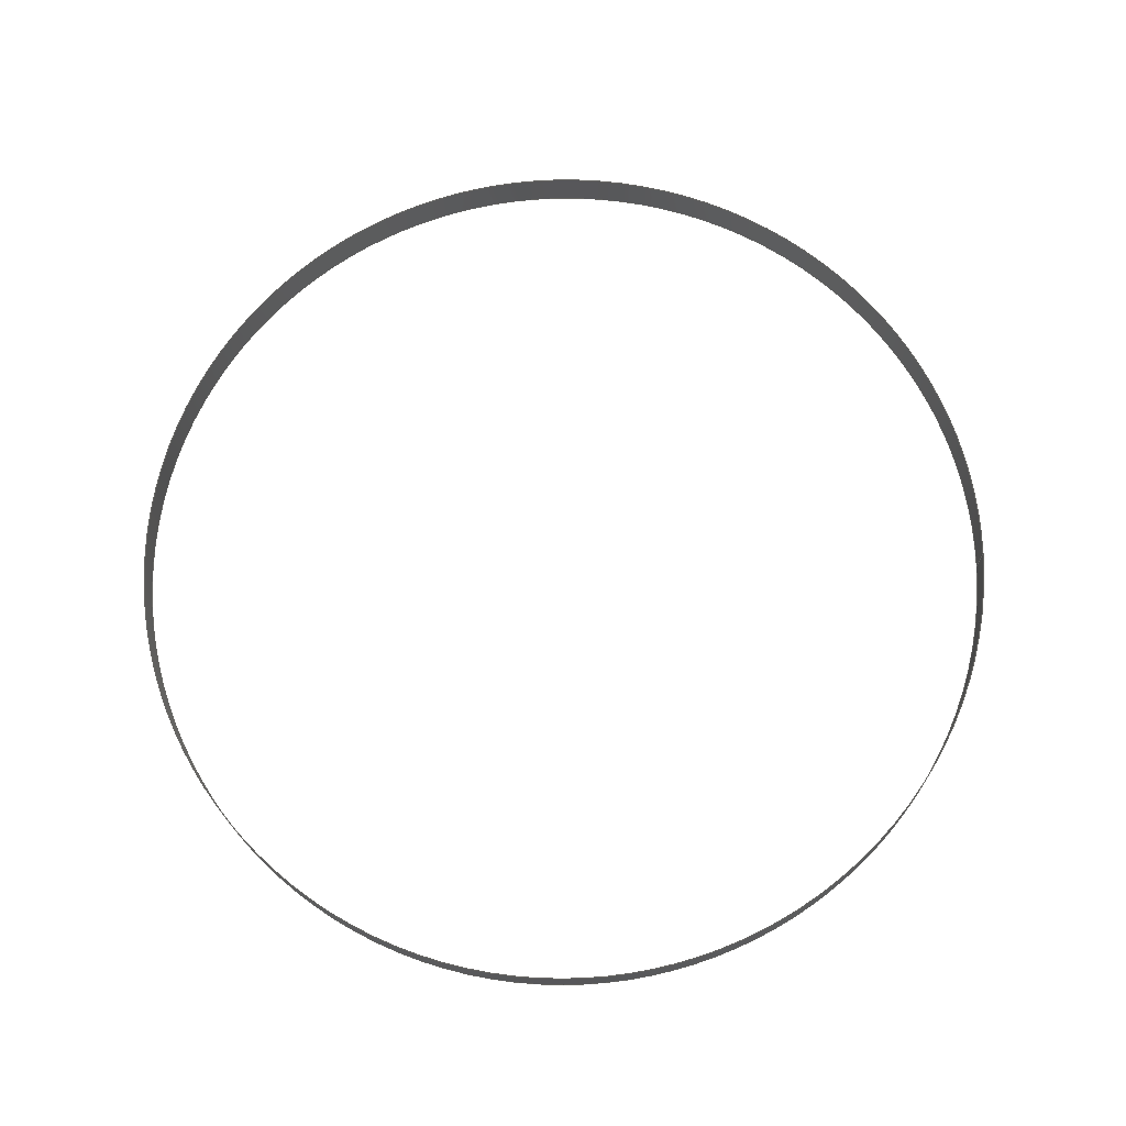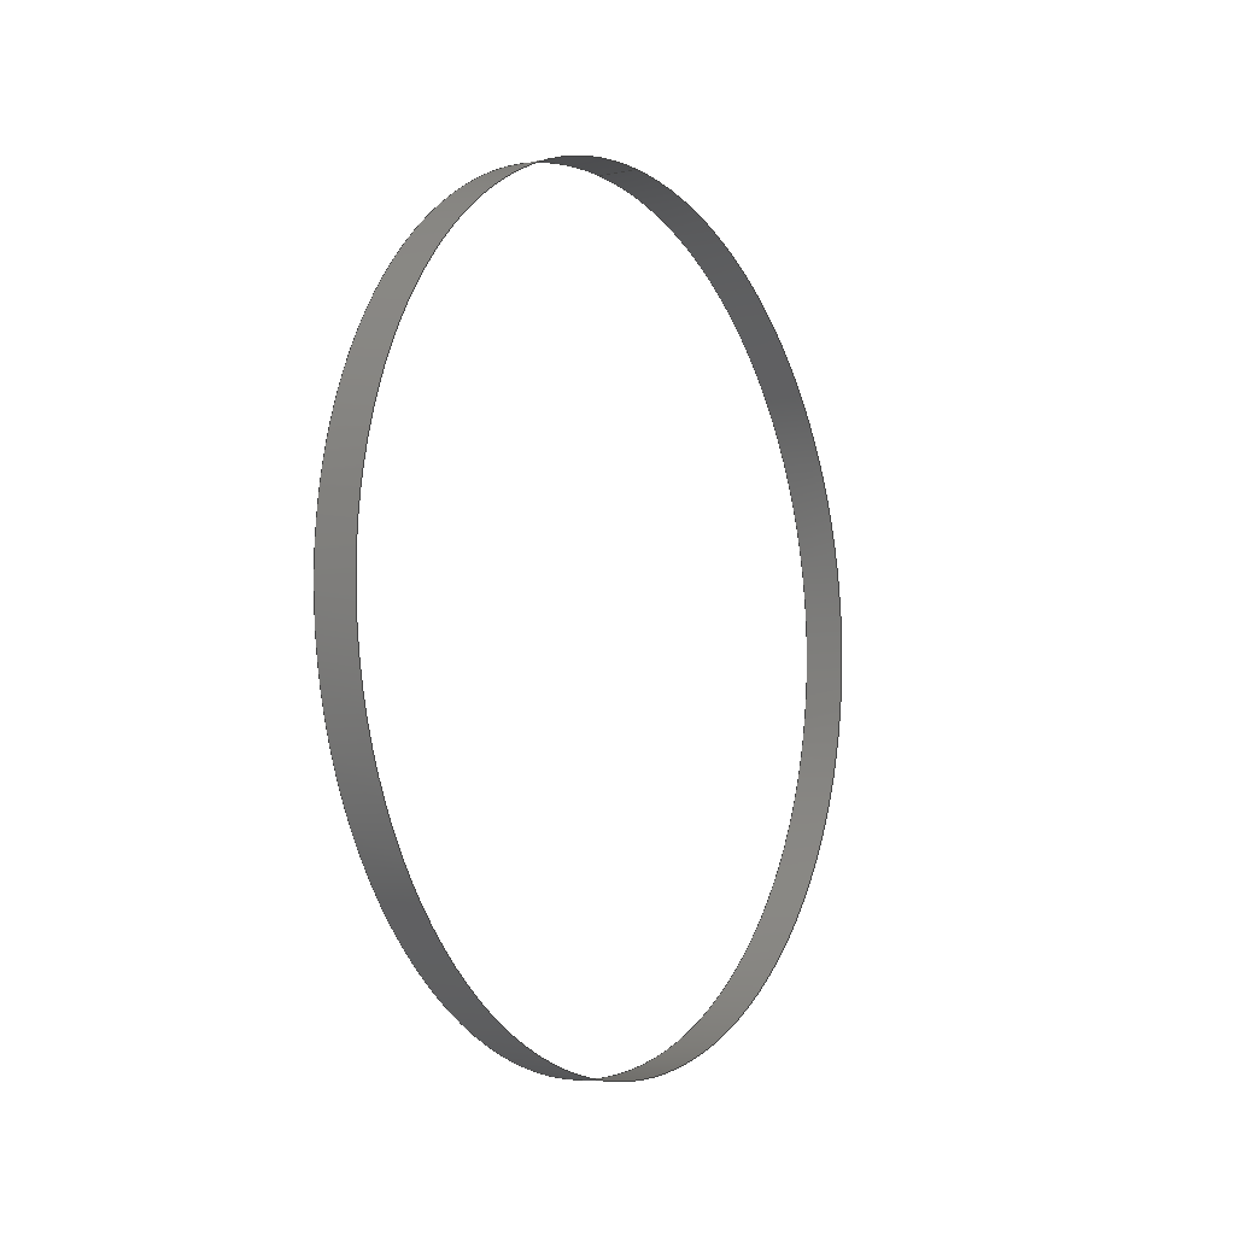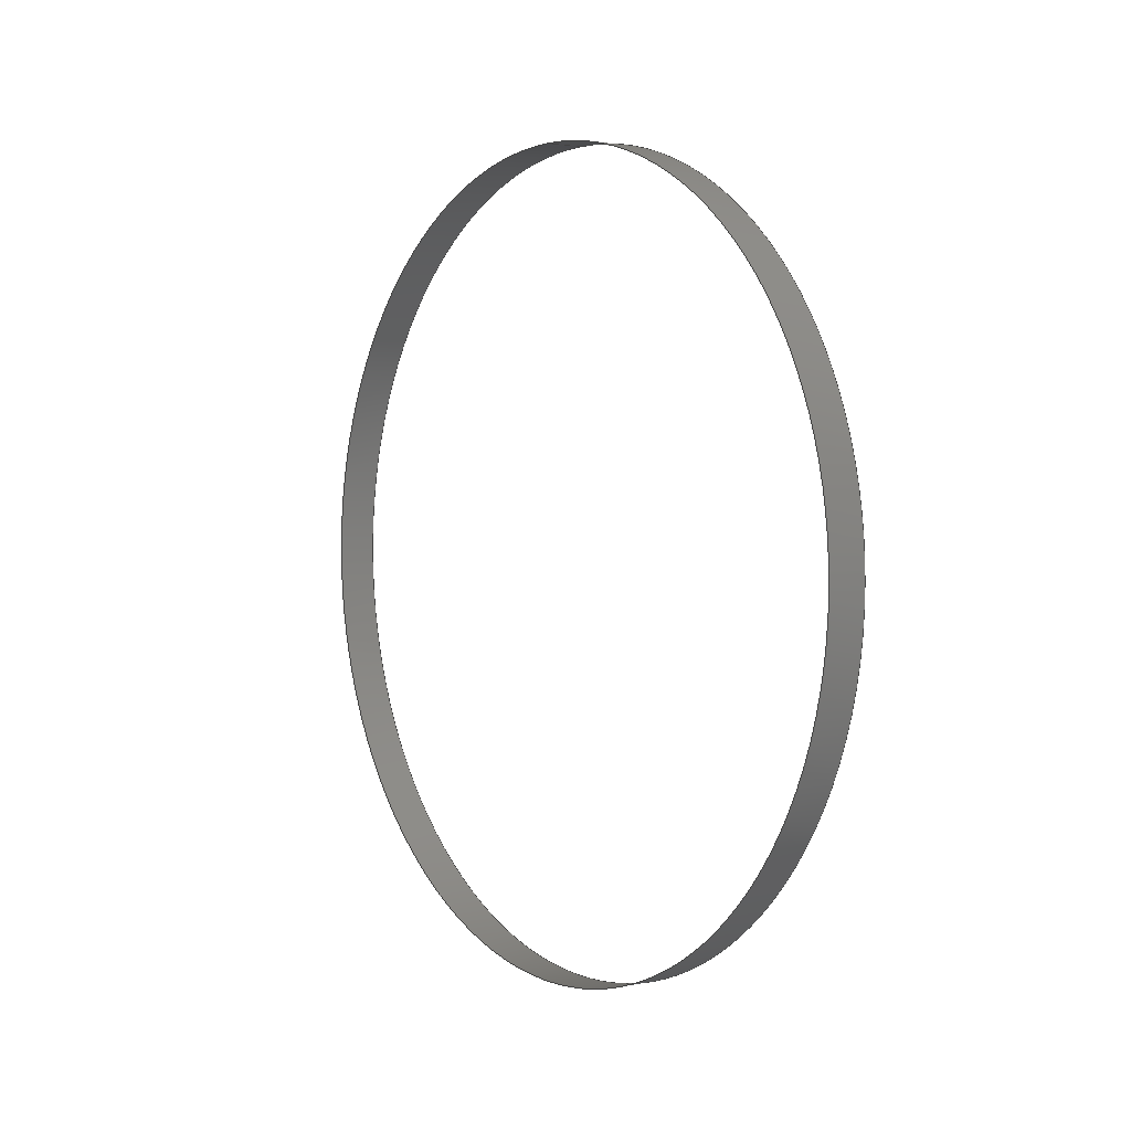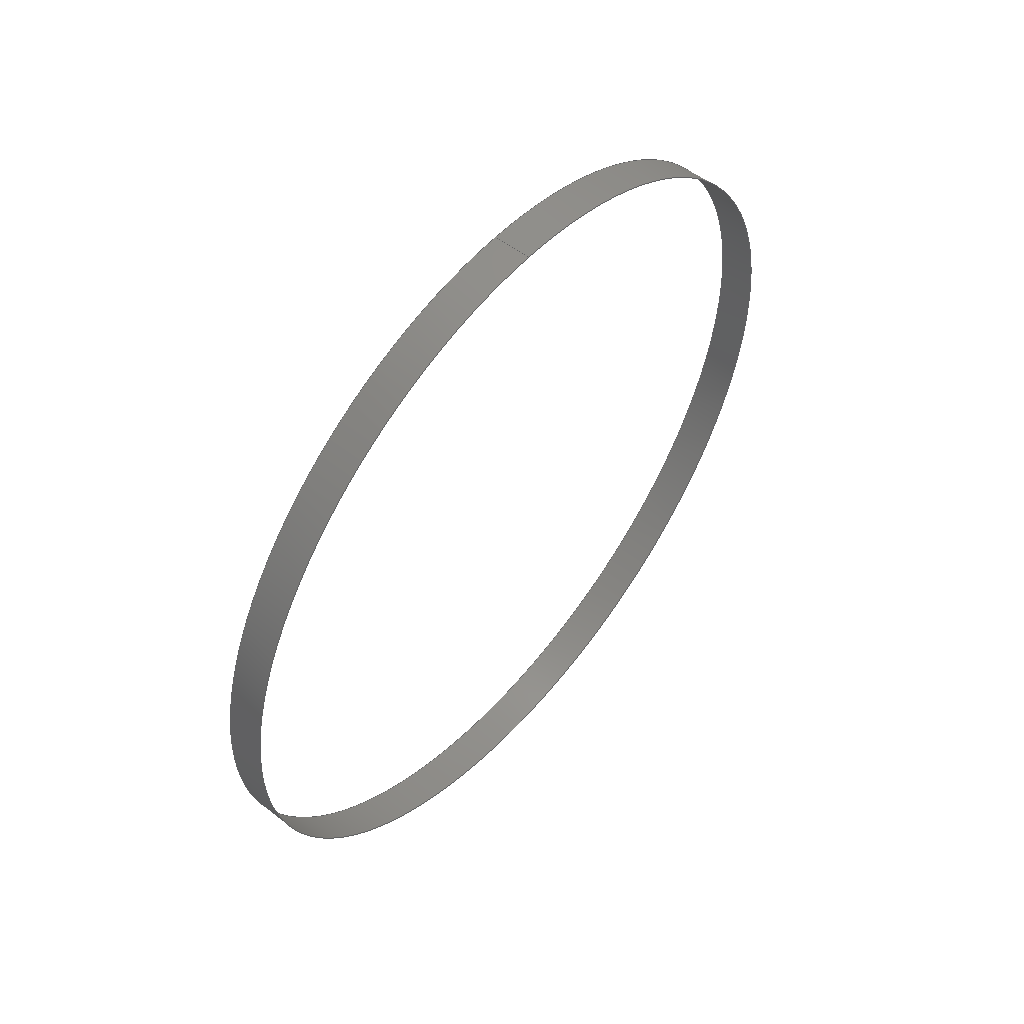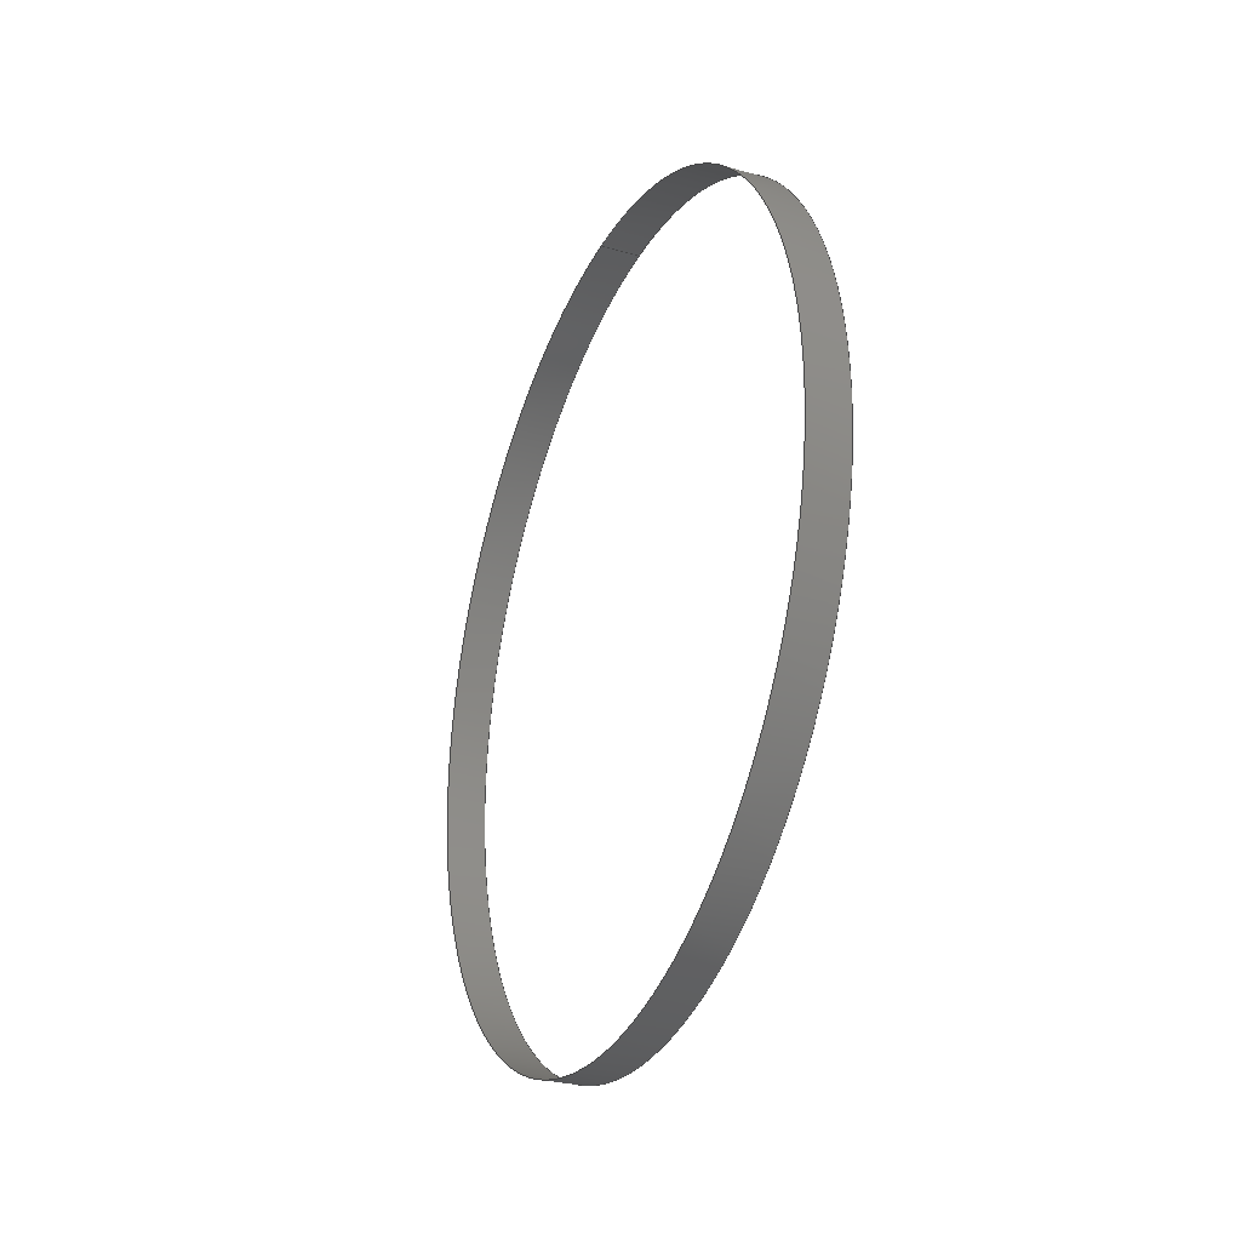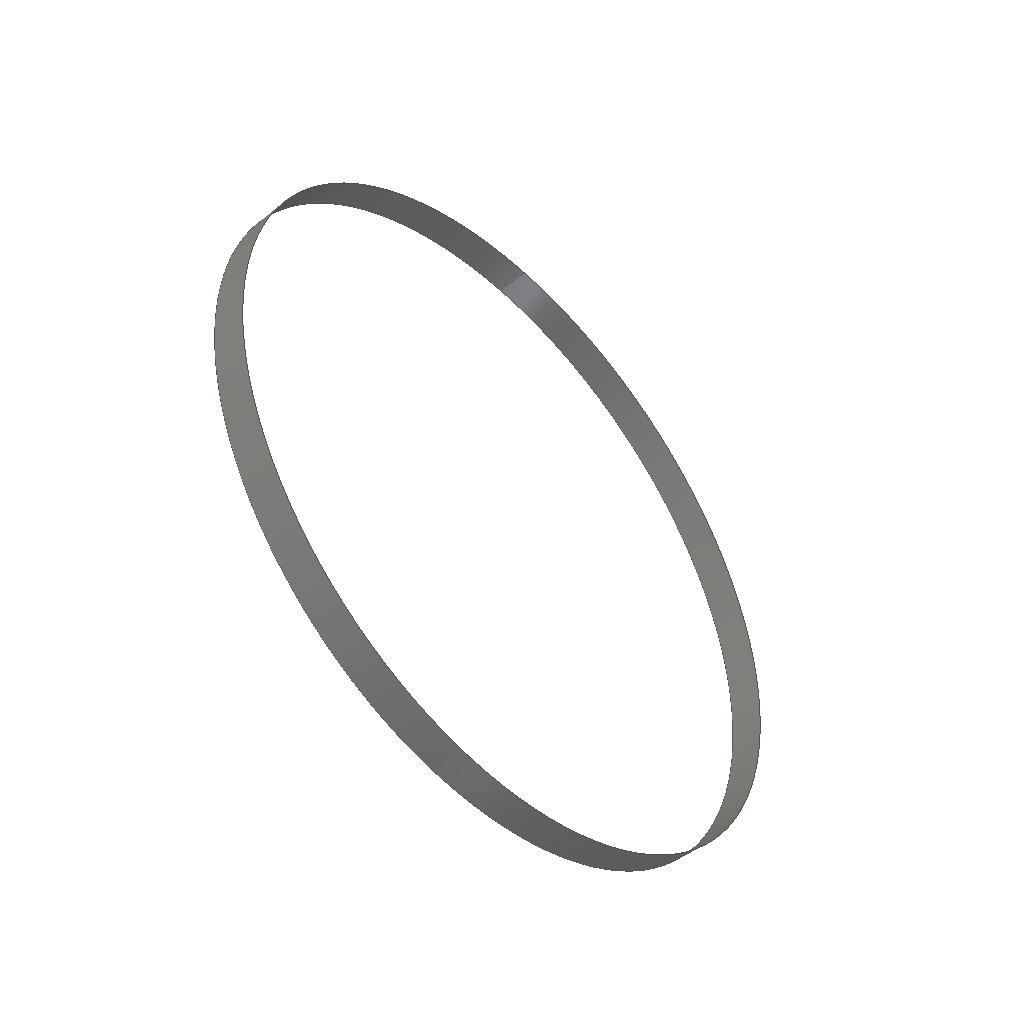
<metadata>
{"format":"iges","ext":"igs","renderer":"f3d","projection":"perspective","resolution":1024,"background":"white","views":[{"elev":-18.1,"azim":91.1,"up":"+Z"},{"elev":-5.9,"azim":-148.4,"up":"+Y"},{"elev":2.8,"azim":145.0,"up":"+Y"},{"elev":53.3,"azim":39.7,"up":"+Y"},{"elev":-28.6,"azim":157.3,"up":"+Y"},{"elev":-46.3,"azim":-137.7,"up":"+Y"}]}
</metadata>
<code>

IGES obtained from Nurbs toolbox.
See <http://octave.sourceforge.net/nurbs/>.

1H,,1H;,13HNurbs toolbox,15Hv6_init_204igs,12HOctave Nurbs,8Hnrb2iges,
32,75,6,75,15,17HNurbs from Octave,1,6,1HM,1000,1,10H20200.25,
1e-06,1e+04,12HJacopo Corno,19HGSCE - TU Darmstadt,3,0;
     128       1       0       0       0       0       0       0       0
     128       0       0      15       0                               0
128,8,1,2,1,0,0,0,0,0,0,0,0,0.25,             1
0.25,0.5,0.5,0.75,0.75,1,1,        1
1,0,0,1,1,1,0.7071,        1
1,0.7071,1,0.7071,1,0.7071,1,        1
1,0.7071,1,0.7071,1,0.7071,1,        1
0.7071,1,0,0.128,-0,-0,               1
0.128,0.128,-0,0,0.128,-0,               1
-0.128,0.128,-0,-0.128,0,0,              1
-0.128,-0.128,0,-0,-0.128,0,             1
0.128,-0.128,0,0.128,-0,0.0125,               1
0.128,-0,0.0125,0.128,0.128,0.0125,0,       1
0.128,0.0125,-0.128,0.128,0.0125,-0.128,               1
0,0.0125,-0.128,-0.128,0.0125,-0,              1
-0.128,0.0125,0.128,-0.128,0.0125,0.128,               1
-0,0,1,0,1,0,0;                     1
      4S      3G      2D     15P
</code>
